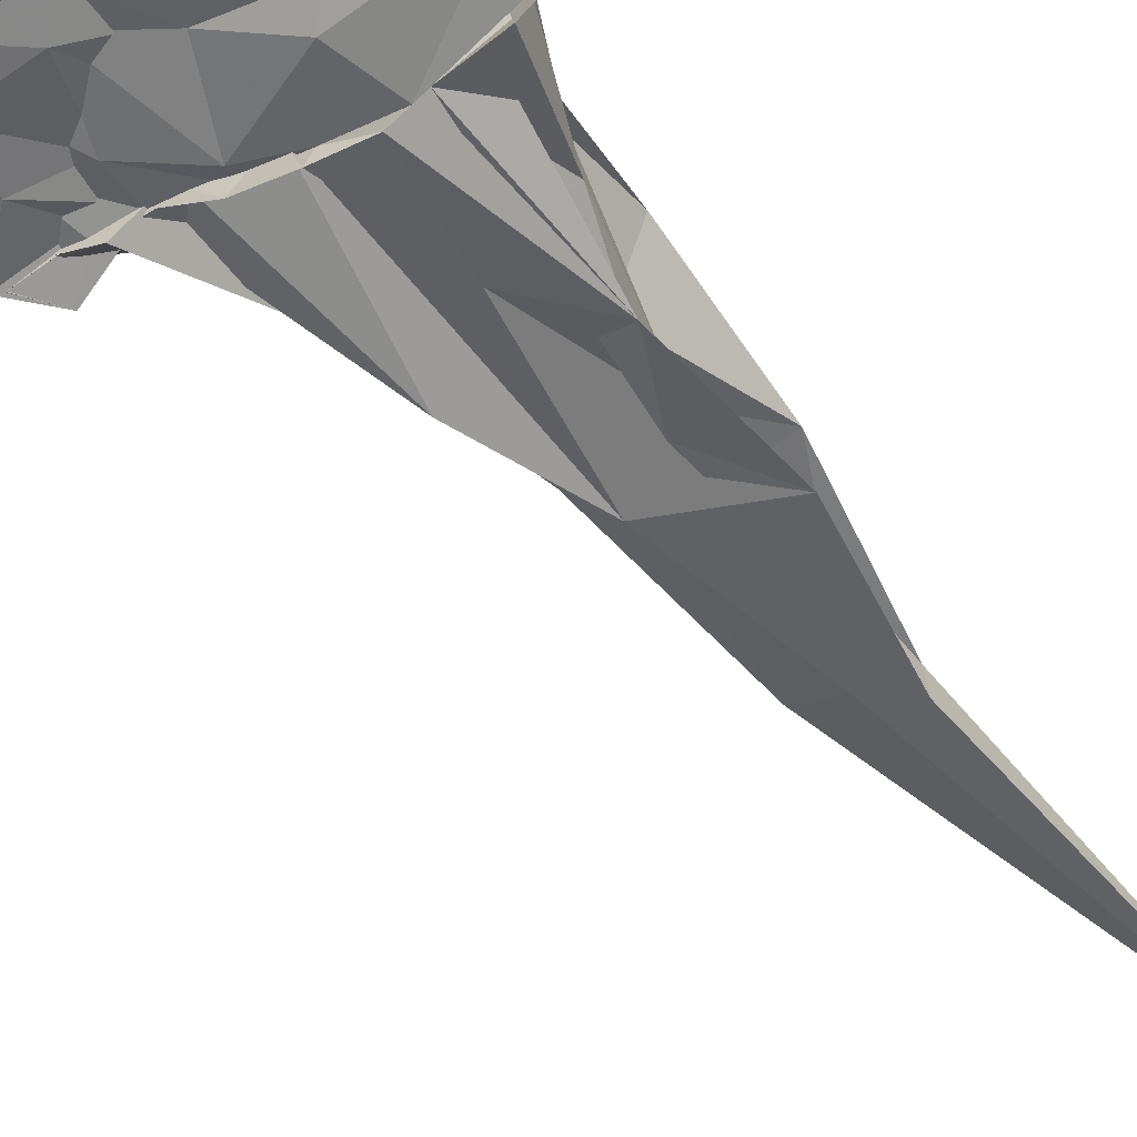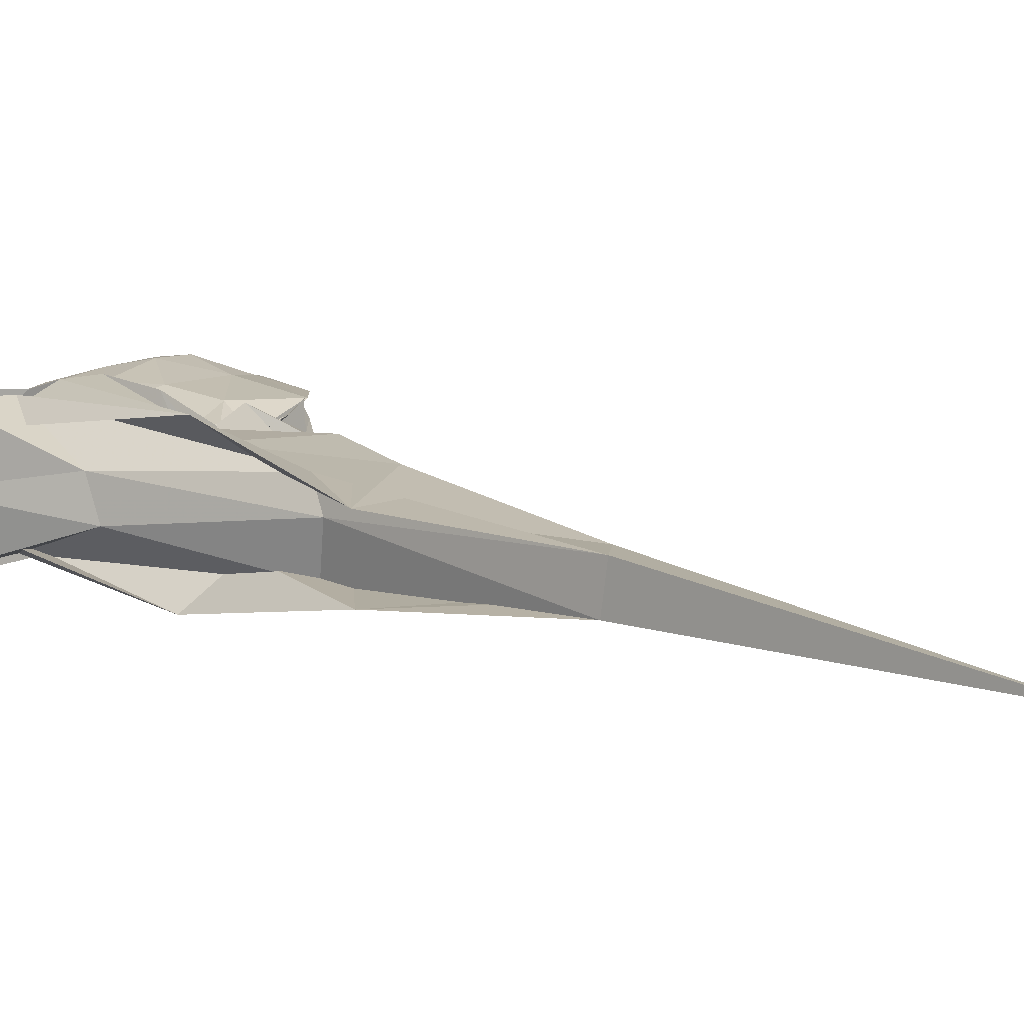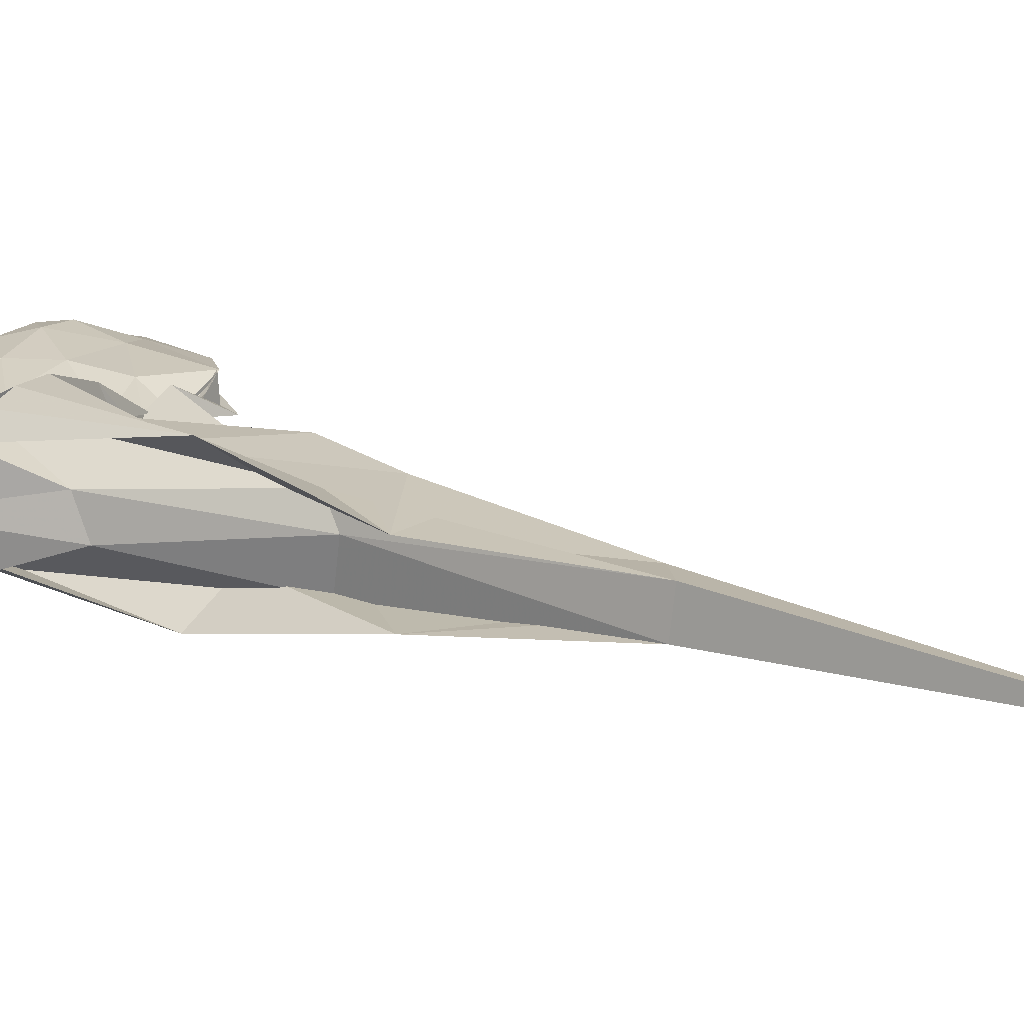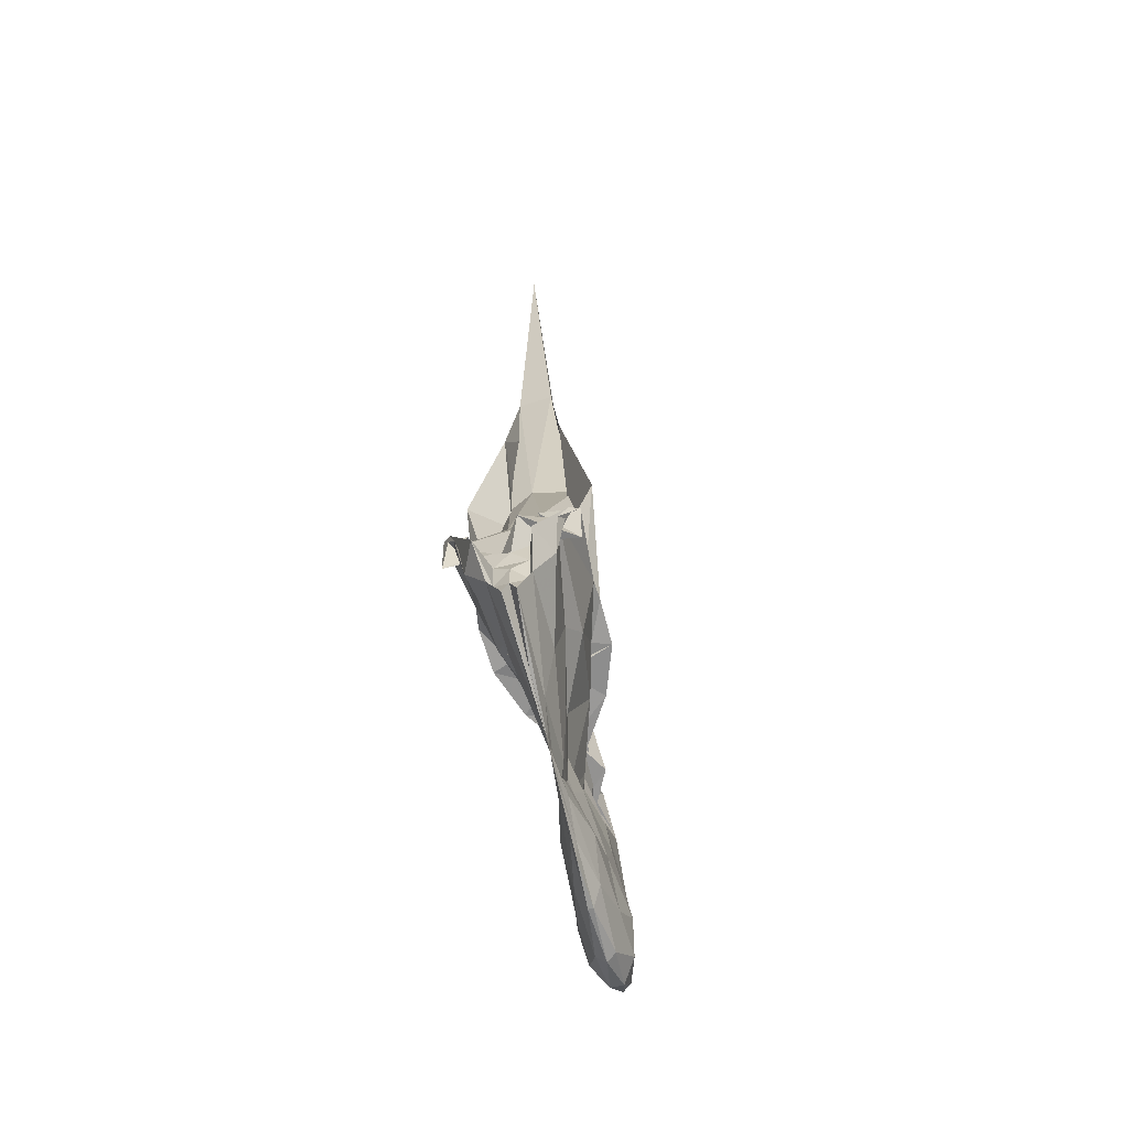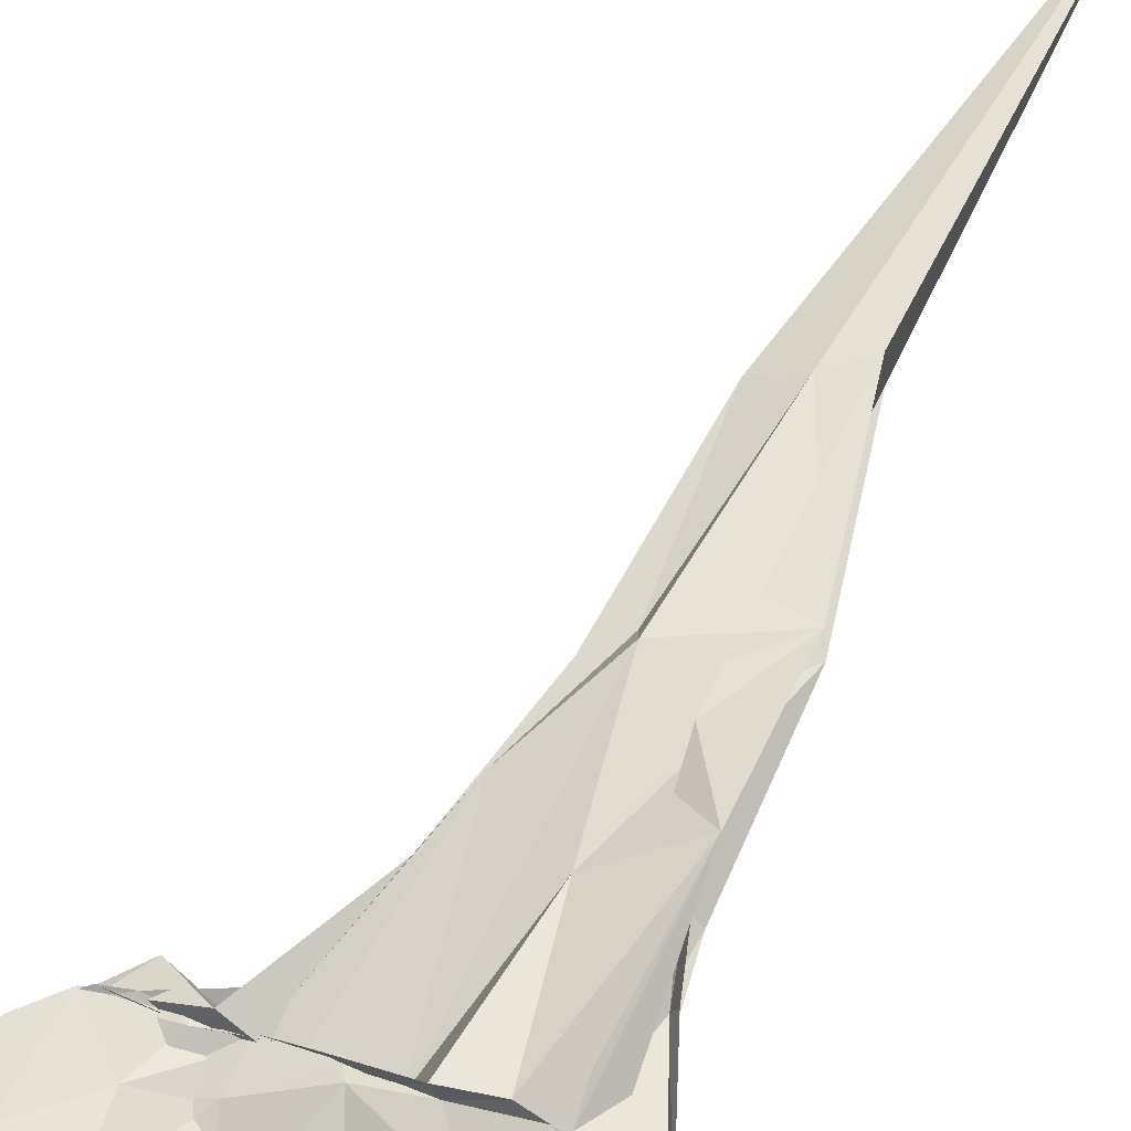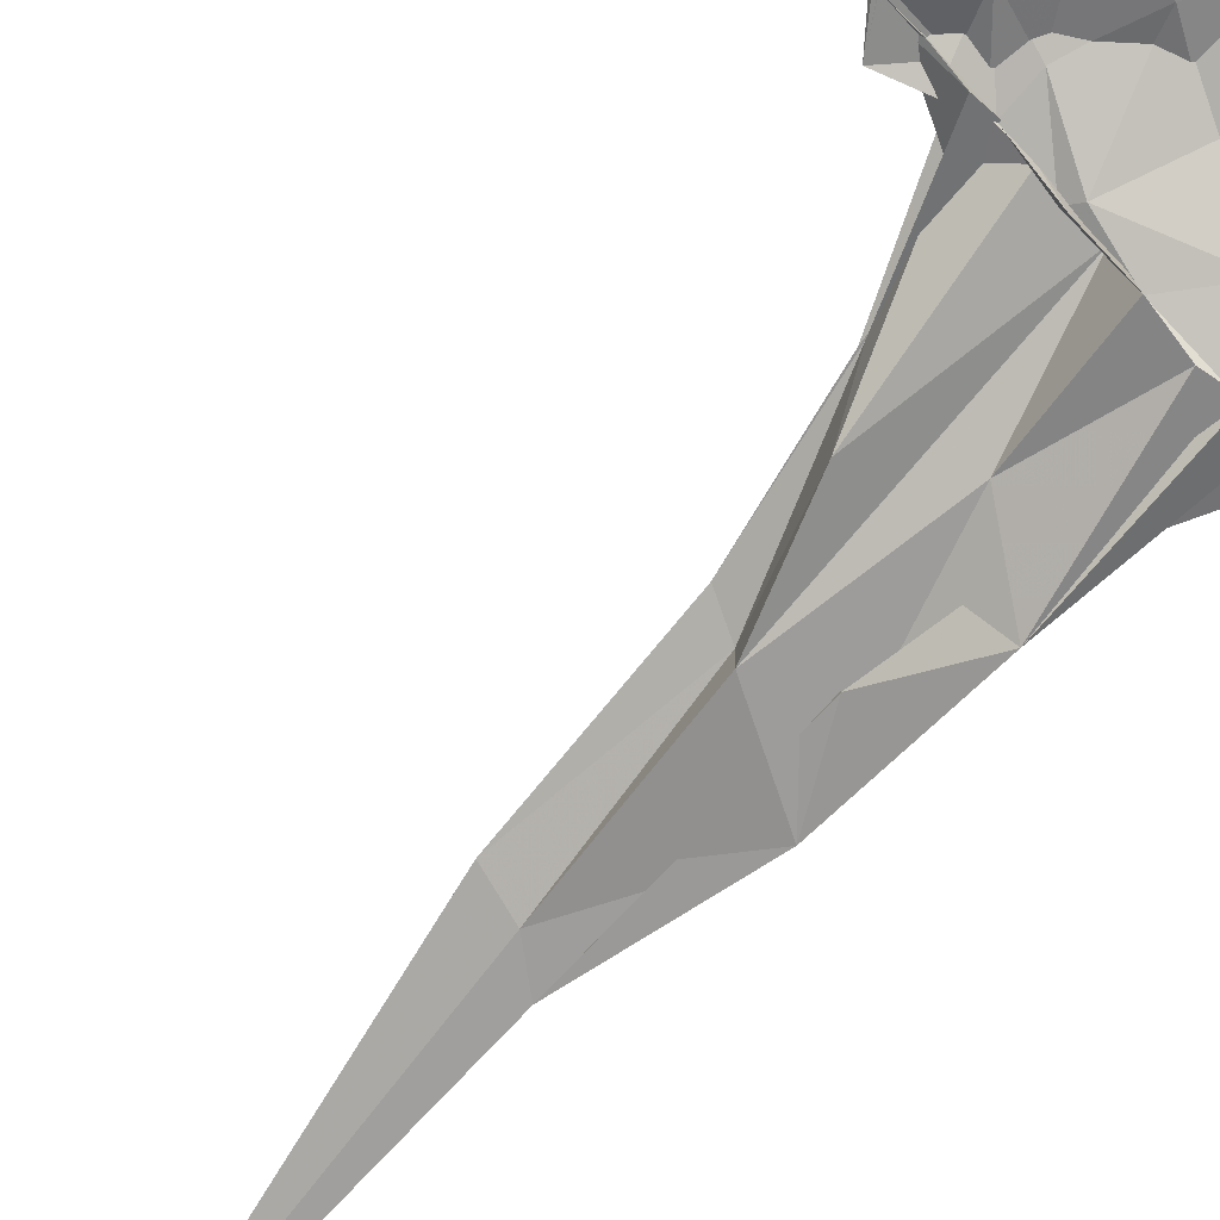
<metadata>
{"format":"obj","ext":"obj","renderer":"f3d","projection":"perspective","resolution":1024,"background":"white","views":[{"elev":-53.9,"azim":-147.0,"up":"+Y"},{"elev":12.0,"azim":-49.0,"up":"+Y"},{"elev":17.1,"azim":-59.8,"up":"+Y"},{"elev":-66.1,"azim":-75.8,"up":"+Z"},{"elev":67.0,"azim":-159.0,"up":"+Y"},{"elev":-71.5,"azim":133.3,"up":"+Y"}]}
</metadata>
<code>
v -7.265 -0.04375 8.065
v -5.917 -0.04051 1.006
v -5.537 -0.04993 2.402
v -5.663 -0.174 2.407
v -5.823 -0.02071 2.636
v -6.009 -0.1167 2.412
v -6.162 -0.299 2.431
v -6.502 -0.4215 2.421
v -6.803 -0.4189 2.454
v -7.237 -0.2419 2.344
v -7.469 -0.199 2.409
v -7.392 -0.4049 2.36
v -7.446 -0.05388 2.304
v -7.39 0.3396 2.371
v -7.468 0.2325 2.294
v -7.168 0.1821 2.369
v -6.792 0.3557 2.454
v -6.499 0.3361 2.409
v -6.16 0.2205 2.415
v -6.012 0.02997 2.453
v -5.821 -0.03629 2.434
v -5.666 0.09847 2.451
v -5.224 0.04526 2.395
v -5.373 -0.0005062 2.44
v -5.587 -0.08273 2.437
v -5.817 -0.08078 2.416
v -6.155 -0.1609 2.452
v -6.54 -0.2981 2.434
v -6.942 -0.4126 2.426
v -7.49 -0.4652 2.275
v -7.448 -0.4608 1.935
v -7.627 -0.1177 2.054
v -7.414 0.03369 2.023
v -7.444 0.3808 1.96
v -7.461 0.3827 2.303
v -6.946 0.329 2.426
v -6.55 0.2121 2.401
v -6.157 0.07909 2.439
v -5.814 -0.001201 2.441
v -5.584 -0.001323 2.385
v -5.373 -0.09163 2.613
v -5.221 -0.111 2.405
v -4.967 0.02749 2.185
v -5.167 0.04335 2.367
v -5.447 0.03596 2.091
v -5.794 -0.06806 2.174
v -6.199 -0.2052 2.368
v -6.779 -0.3012 2.095
v -7.578 -0.3481 2.01
v -7.541 -0.4024 2.205
v -7.453 -0.2439 2.006
v -7.461 -0.0397 1.921
v -7.446 0.1635 2.015
v -7.526 0.3242 2.23
v -7.578 0.2711 2.004
v -6.78 0.2196 2.091
v -6.202 0.1241 2.362
v -5.794 -0.01075 2.183
v -5.445 -0.117 2.098
v -5.165 -0.1223 2.373
v -4.967 -0.1025 2.18
v -4.908 -0.04687 2.071
v -4.855 0.03527 1.714
v -5.086 0.07594 1.78
v -5.474 0.07315 1.721
v -5.924 0.008818 1.715
v -6.365 -0.09961 1.914
v -6.907 -0.2241 1.95
v -7.458 -0.3119 1.771
v -7.663 -0.2202 1.752
v -7.442 -0.1504 1.795
v -7.442 0.06712 1.796
v -7.662 0.1372 1.754
v -7.458 0.2325 1.765
v -6.905 0.1424 1.949
v -6.363 0.01637 1.938
v -5.922 -0.09202 1.722
v -5.473 -0.1552 1.727
v -5.086 -0.1573 1.783
v -4.856 -0.1202 1.713
v -4.722 -0.08284 1.616
v -4.722 0.004914 1.621
v -4.995 0.1227 1.405
v -5.209 0.1283 1.376
v -5.61 0.07743 1.448
v -6.048 -0.02329 1.521
v -6.518 -0.1316 1.686
v -6.95 -0.1732 1.604
v -7.464 -0.1774 1.576
v -7.417 -0.1488 1.589
v -7.462 -0.04155 1.688
v -7.417 0.066 1.59
v -7.464 0.09567 1.575
v -6.95 0.09163 1.606
v -6.518 0.05114 1.686
v -6.049 -0.05743 1.52
v -5.61 -0.1576 1.447
v -5.208 -0.2103 1.378
v -4.995 -0.1486 1.409
v -4.808 -0.1019 1.306
v -4.767 -0.04168 1.294
v -4.808 0.0213 1.304
v -5.909 -0.03448 2.398
v -6.083 -0.04656 3.24
v -6.248 -0.2858 3.564
v -6.386 -0.0842 2.42
v -6.681 -0.2408 3.231
v -7.132 -0.4617 3.52
v -7.02 -0.383 2.417
v -7.174 -0.14 3.112
v -7.166 0.08209 3.013
v -7.024 0.3168 2.435
v -7.13 0.3873 3.608
v -6.67 0.1626 3.349
v -6.388 -0.01004 2.423
v -6.243 0.1791 3.594
v -6.083 -0.04384 3.275
v -6.355 -0.03945 4.204
v -6.575 -0.09554 4.297
v -6.576 -0.2959 4.304
v -7.208 -0.2552 4.598
v -6.888 -0.2856 4.1
v -6.924 0.004949 4.16
v -6.878 0.17 4.049
v -7.188 0.1393 4.563
v -6.578 0.1853 4.266
v -6.541 0.01018 4.361
v -6.535 -0.05677 5.499
v -6.808 -0.1433 5.544
v -7.048 -0.1508 5.708
v -7.022 0.09692 5.724
v -6.797 0.07581 5.561
v -5.05 0.09701 1.218
v -5.386 0.08914 1.207
v -5.892 0.06283 1.277
v -6.314 -0.06529 1.422
v -6.775 -0.07301 1.368
v -7.462 -0.08555 1.409
v -7.457 -0.04105 1.5
v -7.462 0.004047 1.409
v -6.775 -0.00828 1.368
v -6.313 -0.01582 1.422
v -5.891 -0.1439 1.277
v -5.386 -0.17 1.207
v -5.05 -0.1785 1.216
v -4.926 -0.08339 1.137
v -4.926 0.003126 1.139
v -5.224 0.02215 1.045
v -5.662 0.03739 1.095
v -6.219 -0.01086 1.194
v -6.545 -0.0394 1.21
v -6.984 -0.04042 1.307
v -6.544 -0.04142 1.21
v -6.219 -0.07018 1.194
v -5.662 -0.1185 1.095
v -5.224 -0.1029 1.046
v -5.185 -0.04067 1.016
v -5.586 -0.02324 0.9915
v -6.002 -0.02356 1.074
v -6.368 -0.04069 1.131
v -6.002 -0.05772 1.074
v -5.586 -0.05758 0.9913
f 3 23 4
f 4 23 24
f 4 24 5
f 5 24 25
f 5 25 6
f 6 25 26
f 6 26 7
f 7 26 27
f 7 27 8
f 8 27 28
f 8 28 9
f 9 28 29
f 9 29 10
f 10 29 30
f 10 30 11
f 11 30 31
f 11 31 12
f 12 31 32
f 12 32 13
f 13 32 33
f 13 33 14
f 14 33 34
f 14 34 15
f 15 34 35
f 15 35 16
f 16 35 36
f 16 36 17
f 17 36 37
f 17 37 18
f 18 37 38
f 18 38 19
f 19 38 39
f 19 39 20
f 20 39 40
f 20 40 21
f 21 40 41
f 21 41 22
f 22 41 42
f 22 42 3
f 3 42 23
f 23 43 24
f 24 43 44
f 24 44 25
f 25 44 45
f 25 45 26
f 26 45 46
f 26 46 27
f 27 46 47
f 27 47 28
f 28 47 48
f 28 48 29
f 29 48 49
f 29 49 30
f 30 49 50
f 30 50 31
f 31 50 51
f 31 51 32
f 32 51 52
f 32 52 33
f 33 52 53
f 33 53 34
f 34 53 54
f 34 54 35
f 35 54 55
f 35 55 36
f 36 55 56
f 36 56 37
f 37 56 57
f 37 57 38
f 38 57 58
f 38 58 39
f 39 58 59
f 39 59 40
f 40 59 60
f 40 60 41
f 41 60 61
f 41 61 42
f 42 61 62
f 42 62 23
f 23 62 43
f 43 63 44
f 44 63 64
f 44 64 45
f 45 64 65
f 45 65 46
f 46 65 66
f 46 66 47
f 47 66 67
f 47 67 48
f 48 67 68
f 48 68 49
f 49 68 69
f 49 69 50
f 50 69 70
f 50 70 51
f 51 70 71
f 51 71 52
f 52 71 72
f 52 72 53
f 53 72 73
f 53 73 54
f 54 73 74
f 54 74 55
f 55 74 75
f 55 75 56
f 56 75 76
f 56 76 57
f 57 76 77
f 57 77 58
f 58 77 78
f 58 78 59
f 59 78 79
f 59 79 60
f 60 79 80
f 60 80 61
f 61 80 81
f 61 81 62
f 62 81 82
f 62 82 43
f 43 82 63
f 63 83 64
f 64 83 84
f 64 84 65
f 65 84 85
f 65 85 66
f 66 85 86
f 66 86 67
f 67 86 87
f 67 87 68
f 68 87 88
f 68 88 69
f 69 88 89
f 69 89 70
f 70 89 90
f 70 90 71
f 71 90 91
f 71 91 72
f 72 91 92
f 72 92 73
f 73 92 93
f 73 93 74
f 74 93 94
f 74 94 75
f 75 94 95
f 75 95 76
f 76 95 96
f 76 96 77
f 77 96 97
f 77 97 78
f 78 97 98
f 78 98 79
f 79 98 99
f 79 99 80
f 80 99 100
f 80 100 81
f 81 100 101
f 81 101 82
f 82 101 102
f 82 102 63
f 63 102 83
f 103 104 118
f 104 119 118
f 104 105 119
f 105 120 119
f 105 106 120
f 106 107 120
f 107 121 120
f 107 108 121
f 108 122 121
f 108 109 122
f 109 110 122
f 110 123 122
f 110 111 123
f 111 124 123
f 111 112 124
f 112 113 124
f 113 125 124
f 113 114 125
f 114 126 125
f 114 115 126
f 115 116 126
f 116 127 126
f 116 117 127
f 117 118 127
f 117 103 118
f 118 119 128
f 119 129 128
f 119 120 129
f 120 121 129
f 121 130 129
f 121 122 130
f 122 123 130
f 123 131 130
f 123 124 131
f 124 125 131
f 125 132 131
f 125 126 132
f 126 127 132
f 127 128 132
f 127 118 128
f 133 148 134
f 134 148 149
f 134 149 135
f 135 149 150
f 135 150 136
f 136 150 137
f 137 150 151
f 137 151 138
f 138 151 152
f 138 152 139
f 139 152 140
f 140 152 153
f 140 153 141
f 141 153 154
f 141 154 142
f 142 154 143
f 143 154 155
f 143 155 144
f 144 155 156
f 144 156 145
f 145 156 146
f 146 156 157
f 146 157 147
f 147 157 148
f 147 148 133
f 148 158 149
f 149 158 159
f 149 159 150
f 150 159 151
f 151 159 160
f 151 160 152
f 152 160 153
f 153 160 161
f 153 161 154
f 154 161 155
f 155 161 162
f 155 162 156
f 156 162 157
f 157 162 158
f 157 158 148
f 3 4 103
f 103 4 104
f 4 5 104
f 104 5 105
f 5 6 105
f 105 6 106
f 6 7 106
f 7 8 106
f 106 8 107
f 8 9 107
f 107 9 108
f 9 10 108
f 108 10 109
f 10 11 109
f 11 12 109
f 109 12 110
f 12 13 110
f 110 13 111
f 13 14 111
f 111 14 112
f 14 15 112
f 15 16 112
f 112 16 113
f 16 17 113
f 113 17 114
f 17 18 114
f 114 18 115
f 18 19 115
f 19 20 115
f 115 20 116
f 20 21 116
f 116 21 117
f 21 22 117
f 117 22 103
f 22 3 103
f 83 133 84
f 84 133 134
f 84 134 85
f 85 134 135
f 85 135 86
f 86 135 136
f 86 136 87
f 87 136 88
f 88 136 137
f 88 137 89
f 89 137 138
f 89 138 90
f 90 138 139
f 90 139 91
f 91 139 92
f 92 139 140
f 92 140 93
f 93 140 141
f 93 141 94
f 94 141 142
f 94 142 95
f 95 142 96
f 96 142 143
f 96 143 97
f 97 143 144
f 97 144 98
f 98 144 145
f 98 145 99
f 99 145 100
f 100 145 146
f 100 146 101
f 101 146 147
f 101 147 102
f 102 147 133
f 102 133 83
f 128 129 1
f 129 130 1
f 130 131 1
f 131 132 1
f 132 128 1
f 159 158 2
f 160 159 2
f 161 160 2
f 162 161 2
f 158 162 2

</code>
